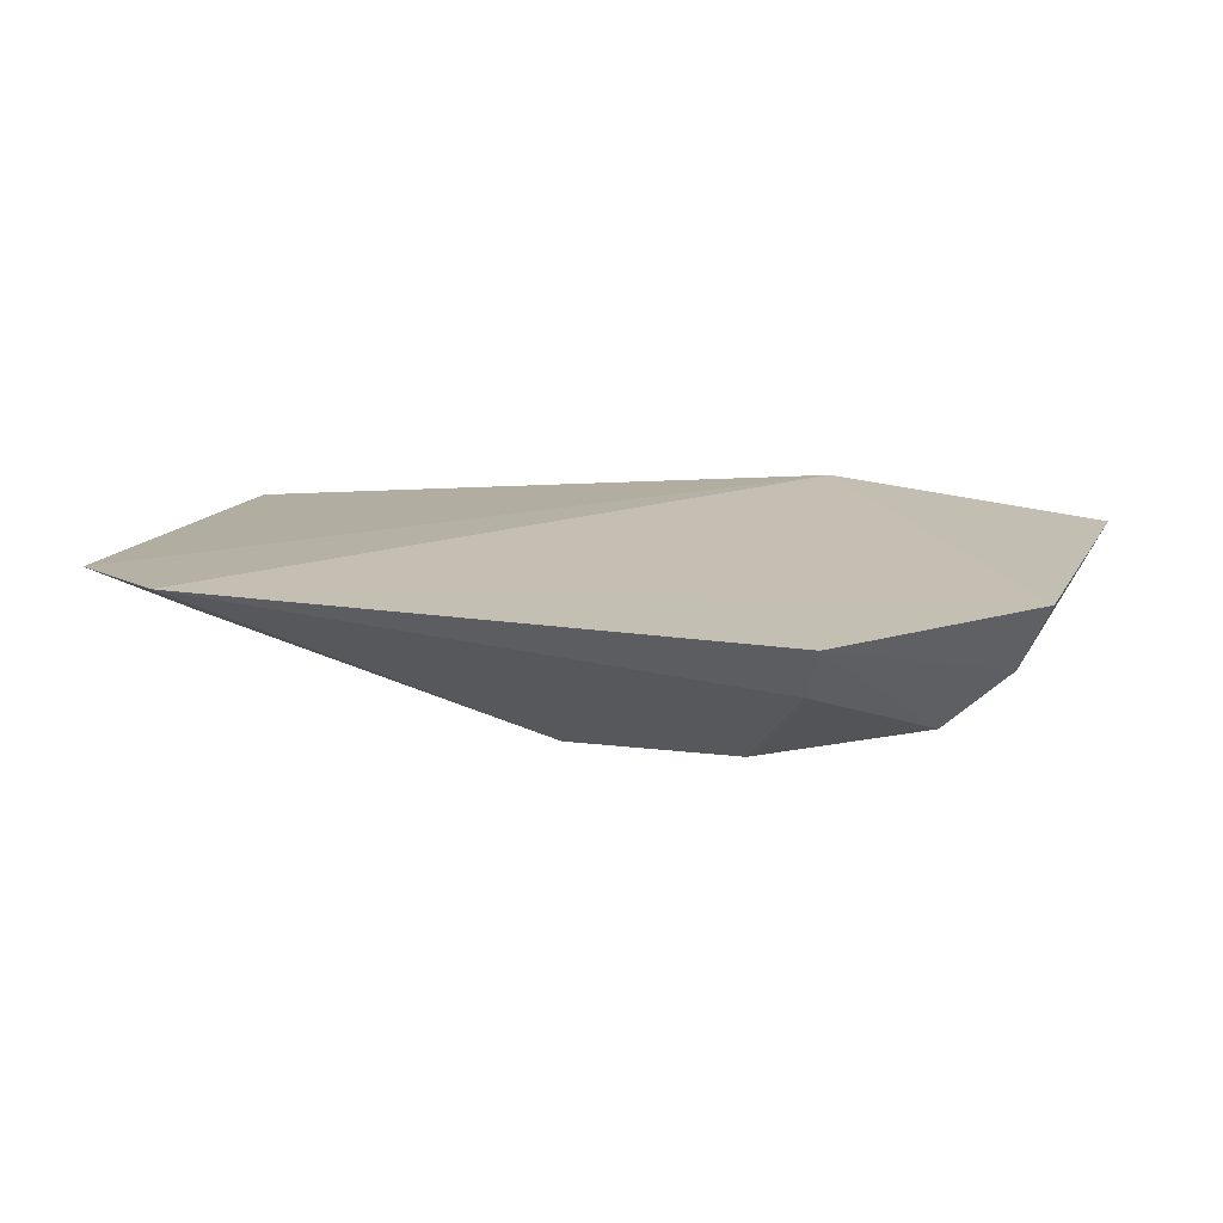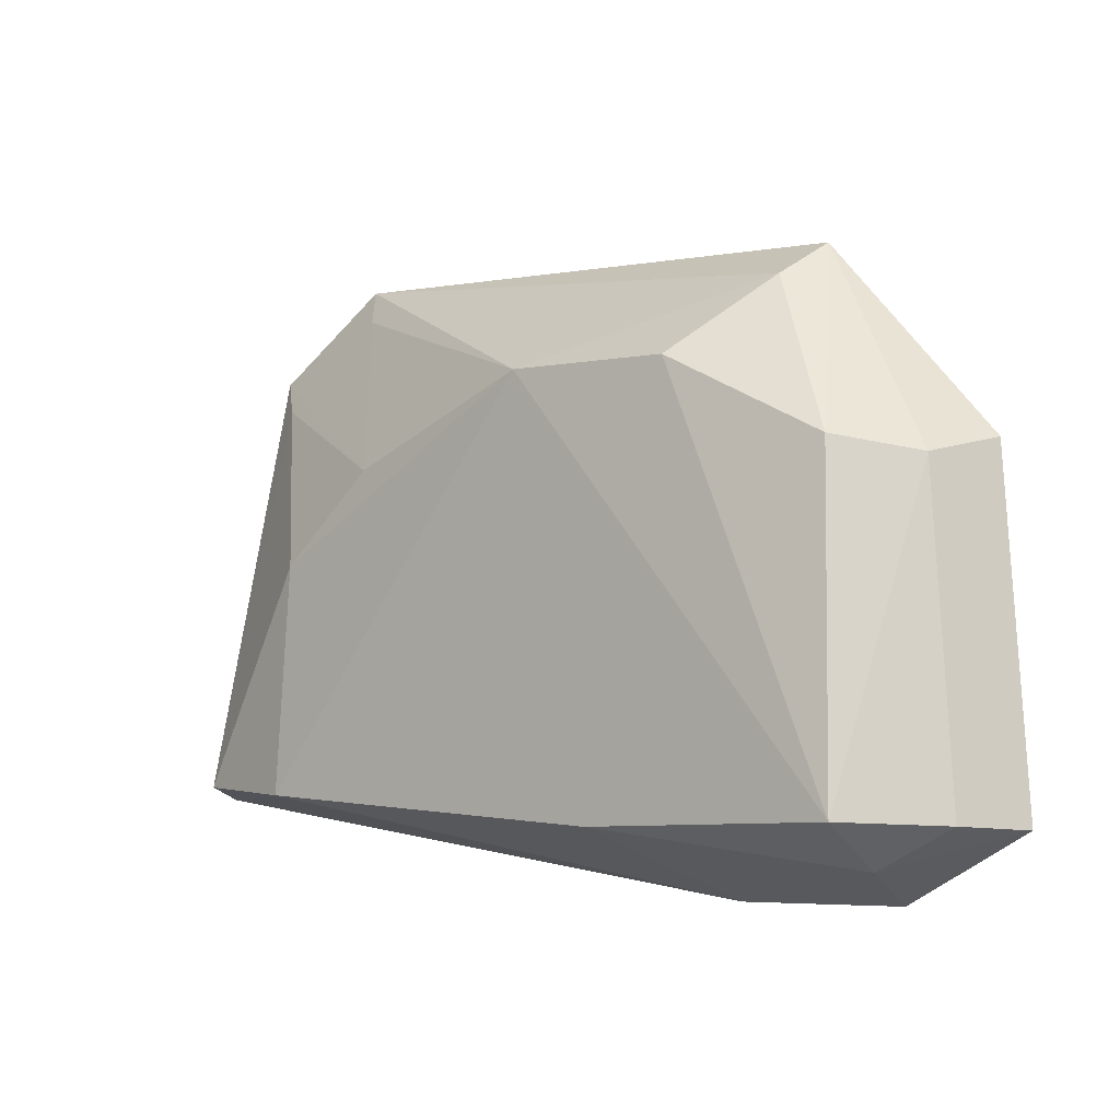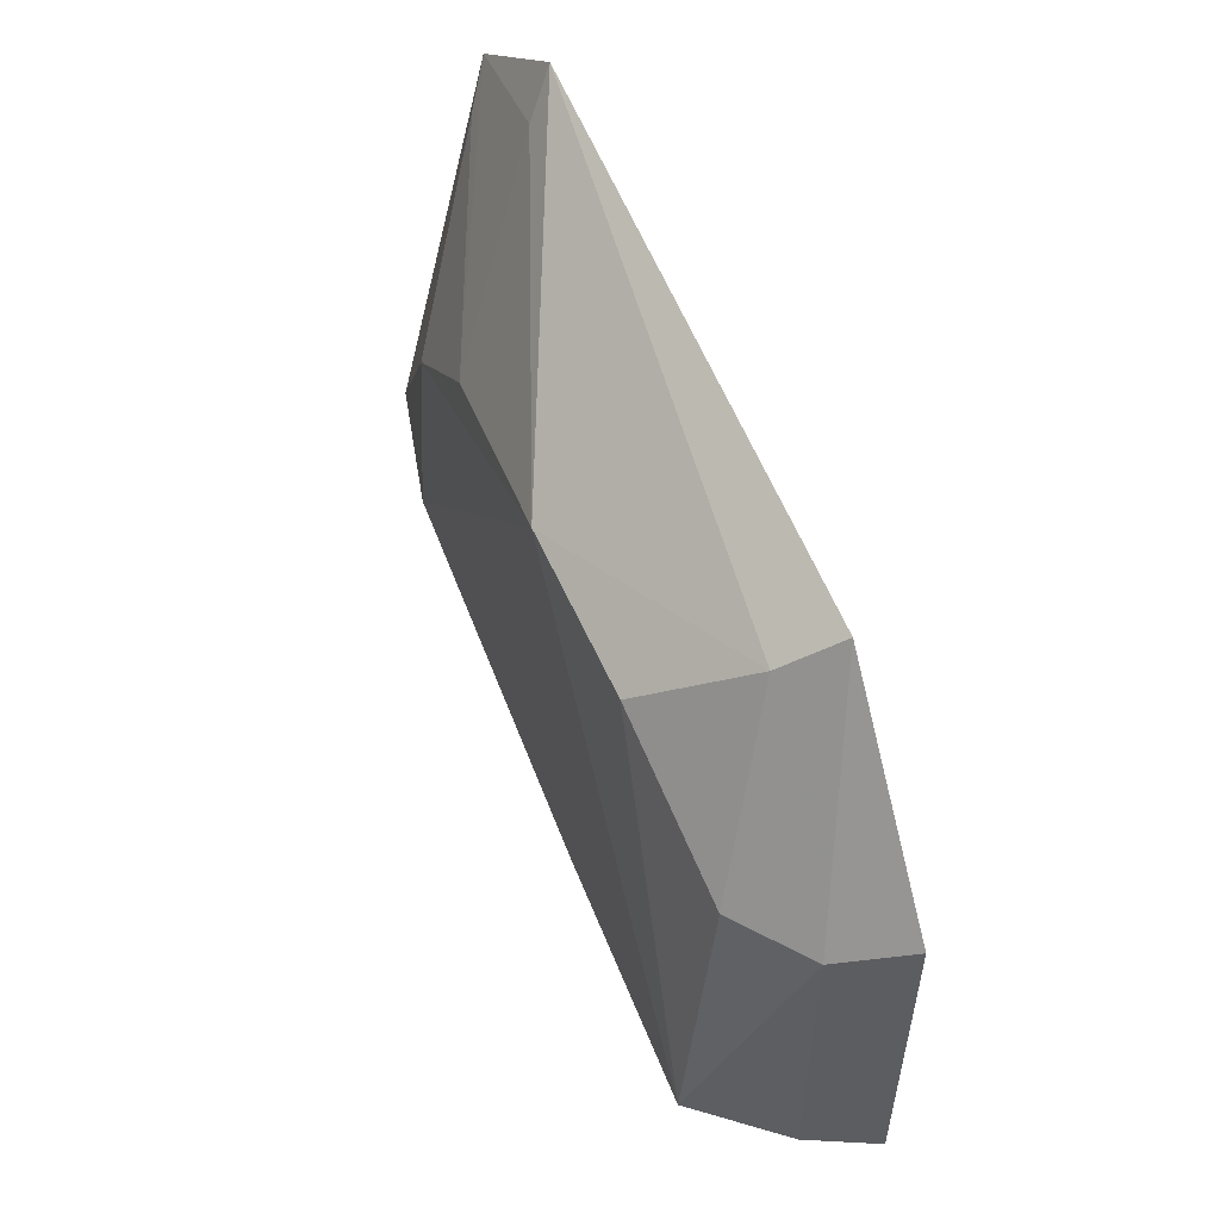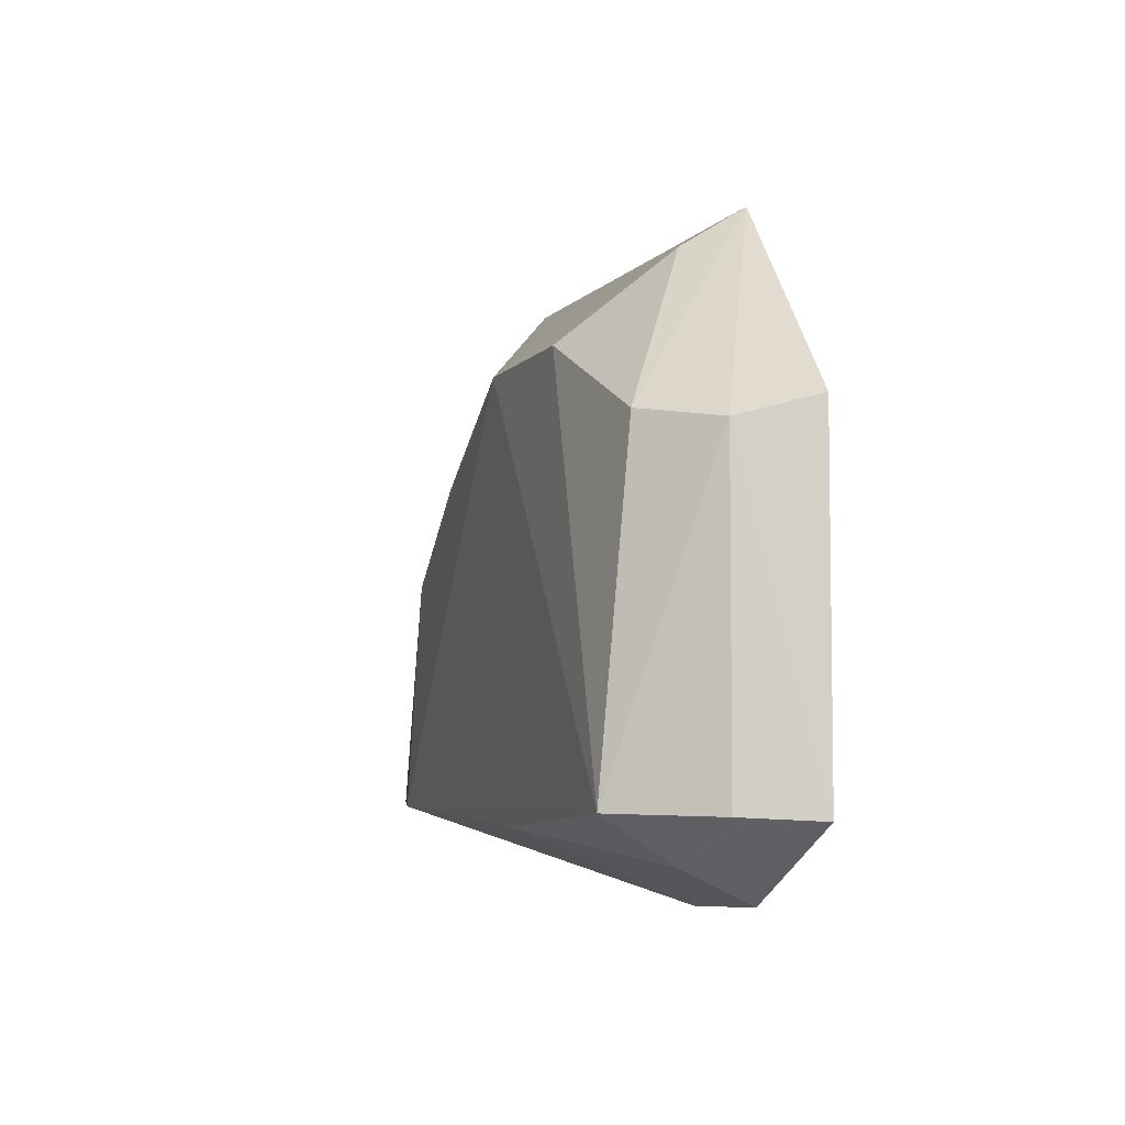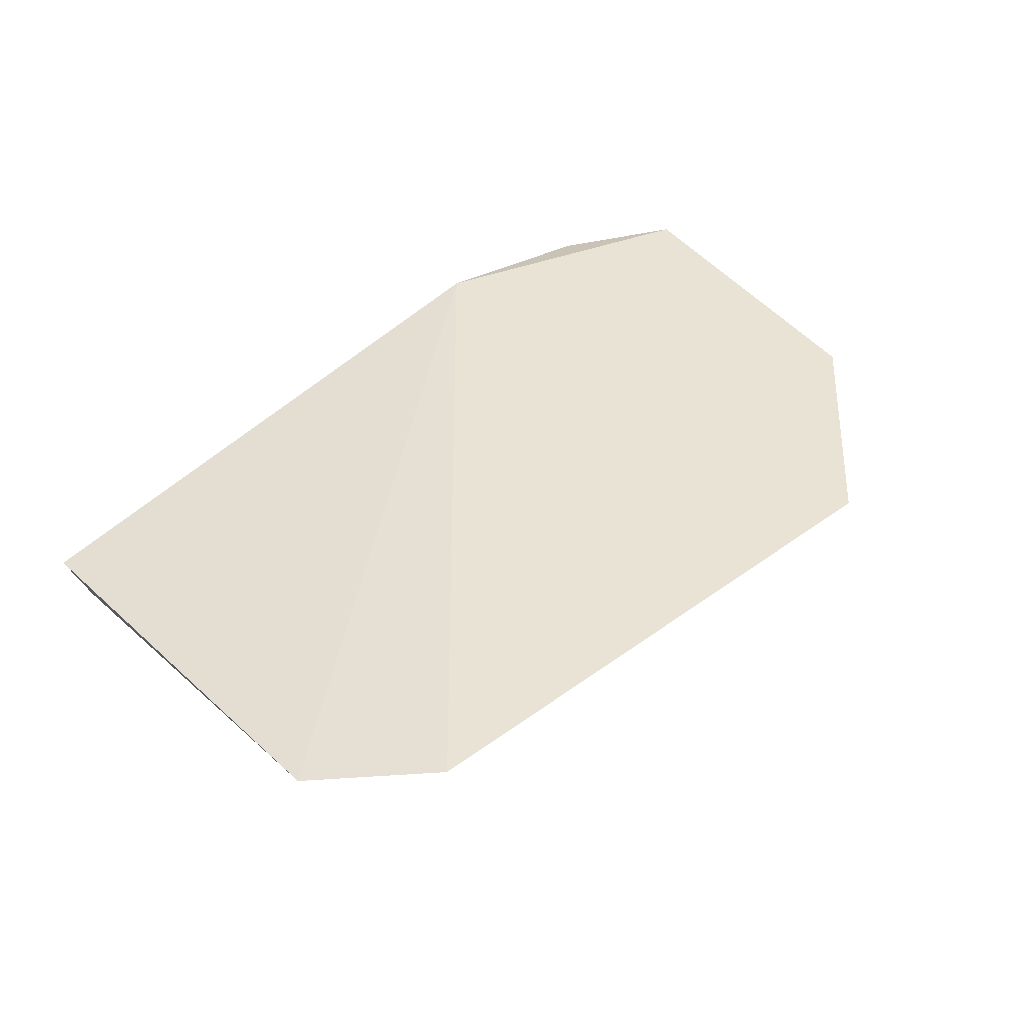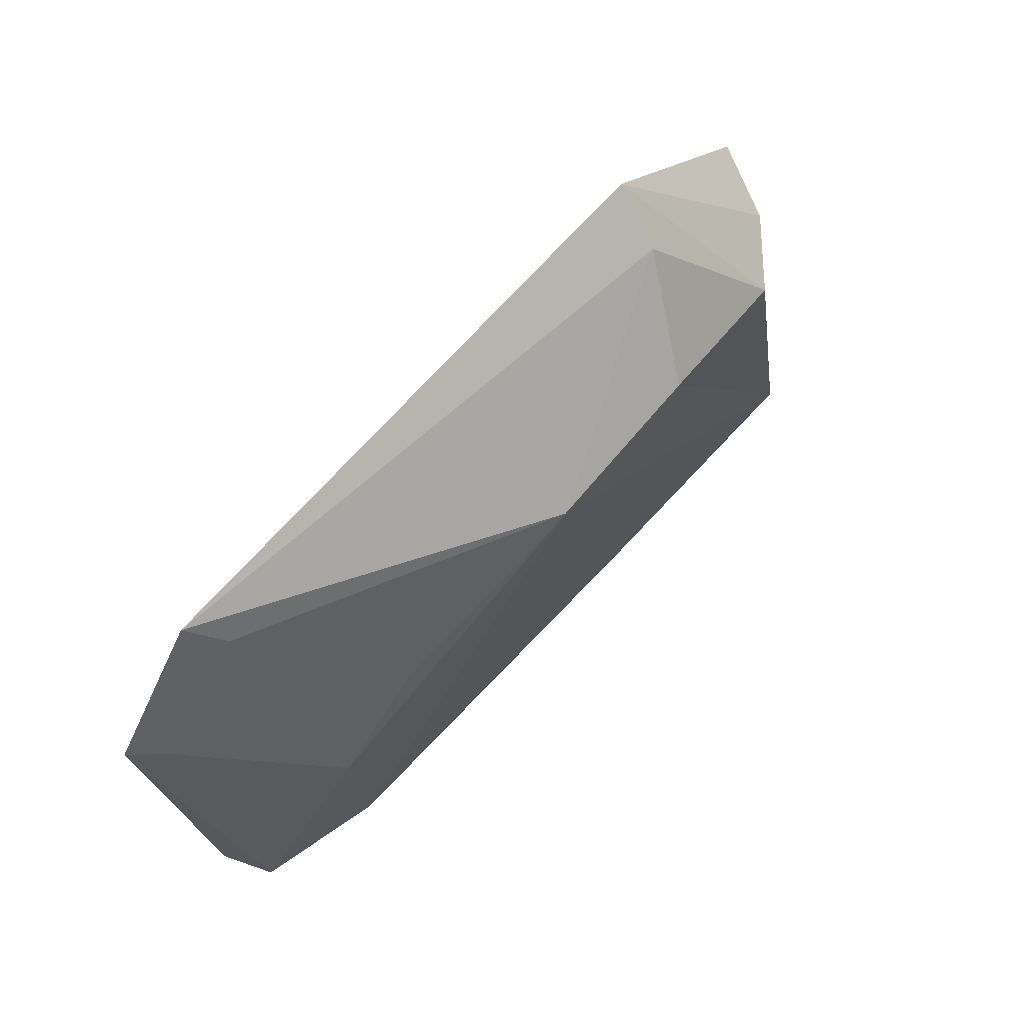
<metadata>
{"format":"obj","ext":"obj","renderer":"f3d","projection":"perspective","resolution":1024,"background":"white","views":[{"elev":18.7,"azim":14.6,"up":"+Y"},{"elev":-5.9,"azim":38.2,"up":"+Z"},{"elev":59.0,"azim":65.3,"up":"+Z"},{"elev":-7.5,"azim":70.5,"up":"+Z"},{"elev":44.4,"azim":-38.2,"up":"+Y"},{"elev":75.6,"azim":-49.5,"up":"+Z"}]}
</metadata>
<code>
v 0.06642 -0.002494 0.01566
v 0.07079 -0.002746 0.01073
v 0.06419 -0.002884 0.000725
v 0.04884 -0.003896 0.003002
v 0.06894 -0.006886 0.002574
v 0.05204 -0.002098 0.0165
v 0.06839 -0.005937 0.01066
v 0.07156 -0.003153 0.002385
v 0.05242 -0.006012 0.003124
v 0.04926 -0.002497 0.01426
v 0.07002 -0.004512 0.01028
v 0.06016 -0.006192 0.01291
v 0.06873 -0.003472 0.0007621
v 0.06249 -0.006551 0.002429
v 0.04934 -0.00519 0.003329
v 0.07071 -0.004837 0.002478
v 0.06438 -0.006194 0.01277
v 0.0526 -0.002834 0.01553
v 0.06901 -0.00523 0.001523
v 0.05254 -0.005705 0.008842
v 0.06598 -0.003897 0.01476
v 0.05499 -0.005666 0.01106
v 0.04996 -0.003121 0.01337
f 6 1 2
f 6 2 3
f 8 3 2
f 9 4 3
f 10 6 3
f 10 3 4
f 11 7 5
f 11 2 1
f 11 1 7
f 11 8 2
f 12 9 5
f 13 3 8
f 14 9 3
f 14 5 9
f 15 10 4
f 15 4 9
f 16 11 5
f 16 8 11
f 17 12 5
f 17 5 7
f 18 12 6
f 18 6 10
f 19 5 14
f 19 16 5
f 19 13 8
f 19 8 16
f 19 14 3
f 19 3 13
f 20 15 9
f 20 9 12
f 21 17 7
f 21 7 1
f 21 1 6
f 21 6 12
f 21 12 17
f 22 18 10
f 22 12 18
f 22 20 12
f 23 22 10
f 23 20 22
f 23 10 15
f 23 15 20

</code>
